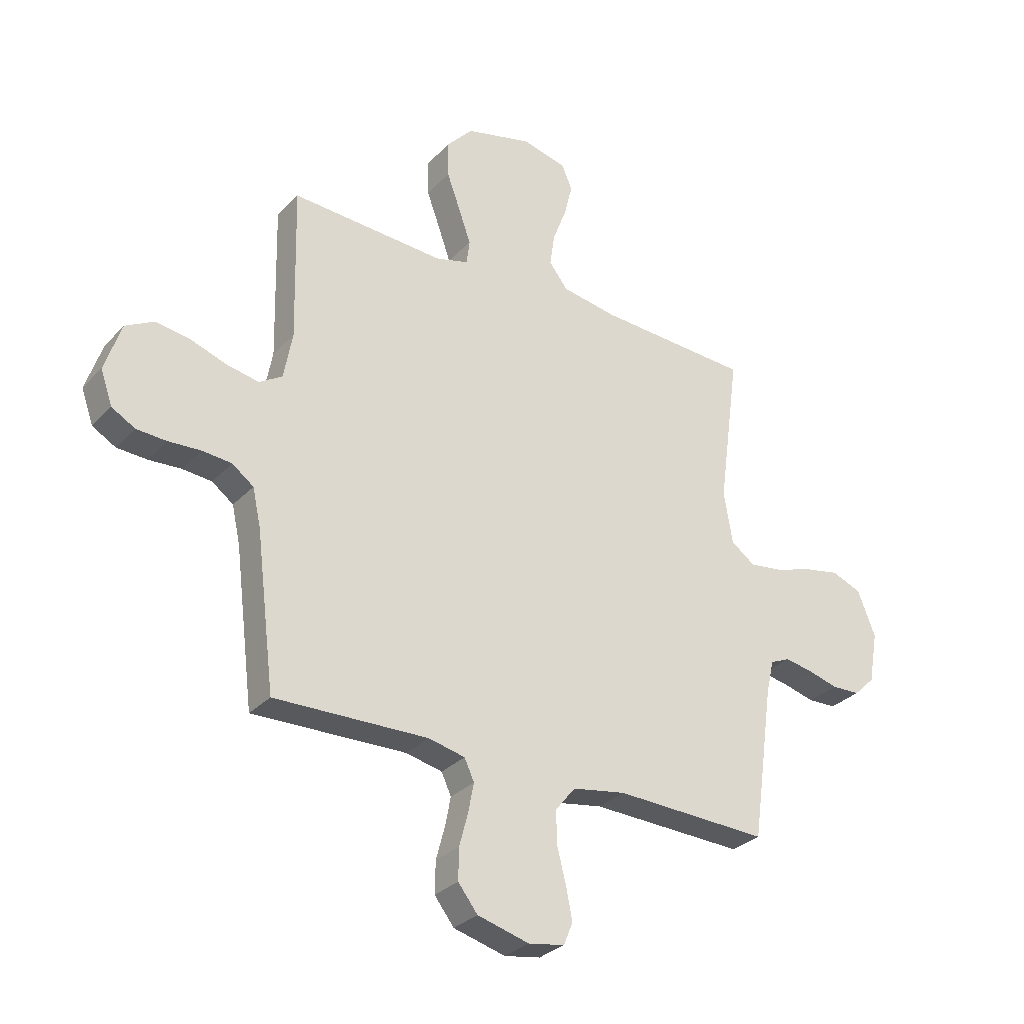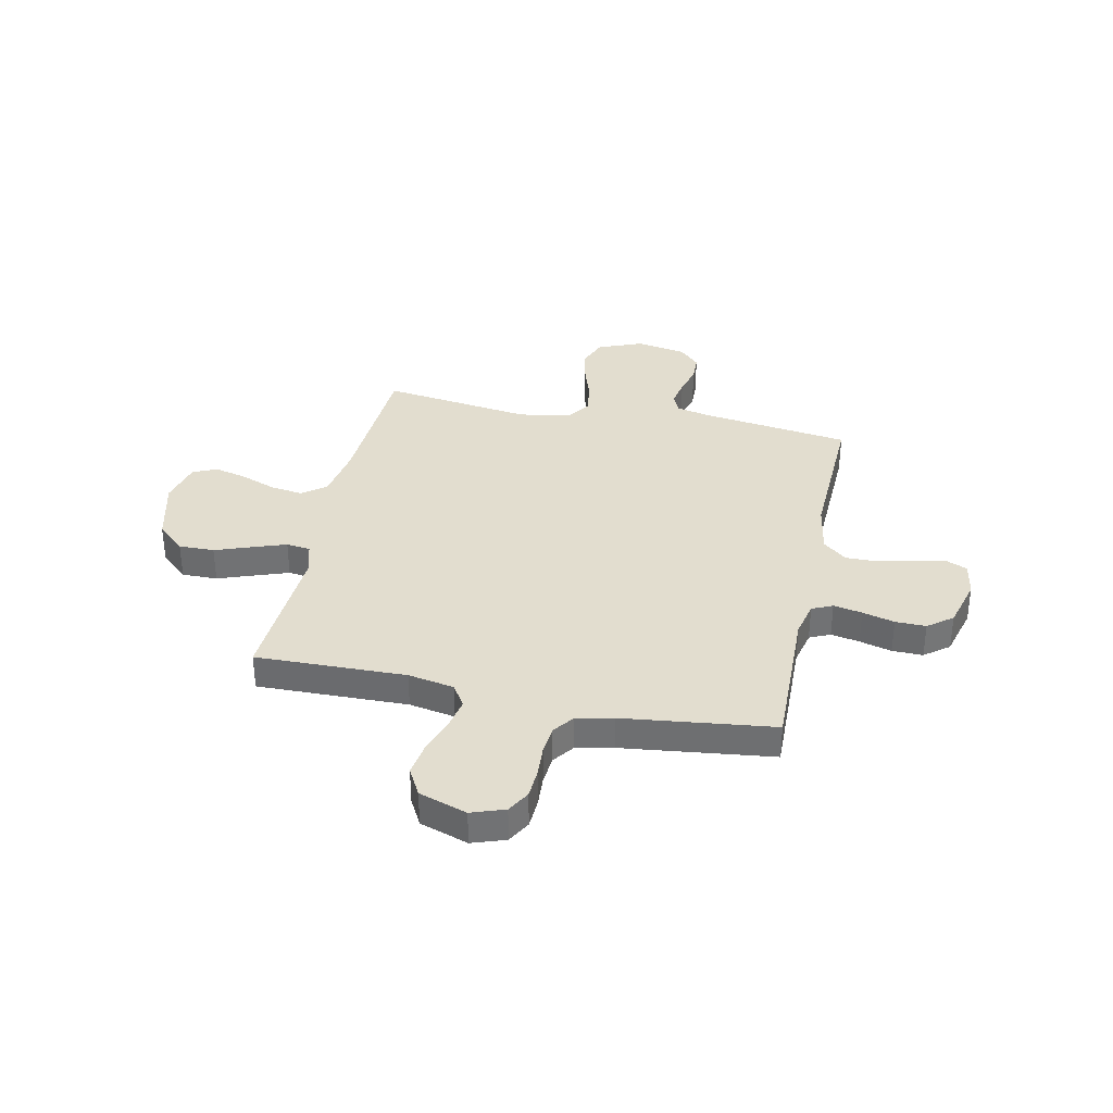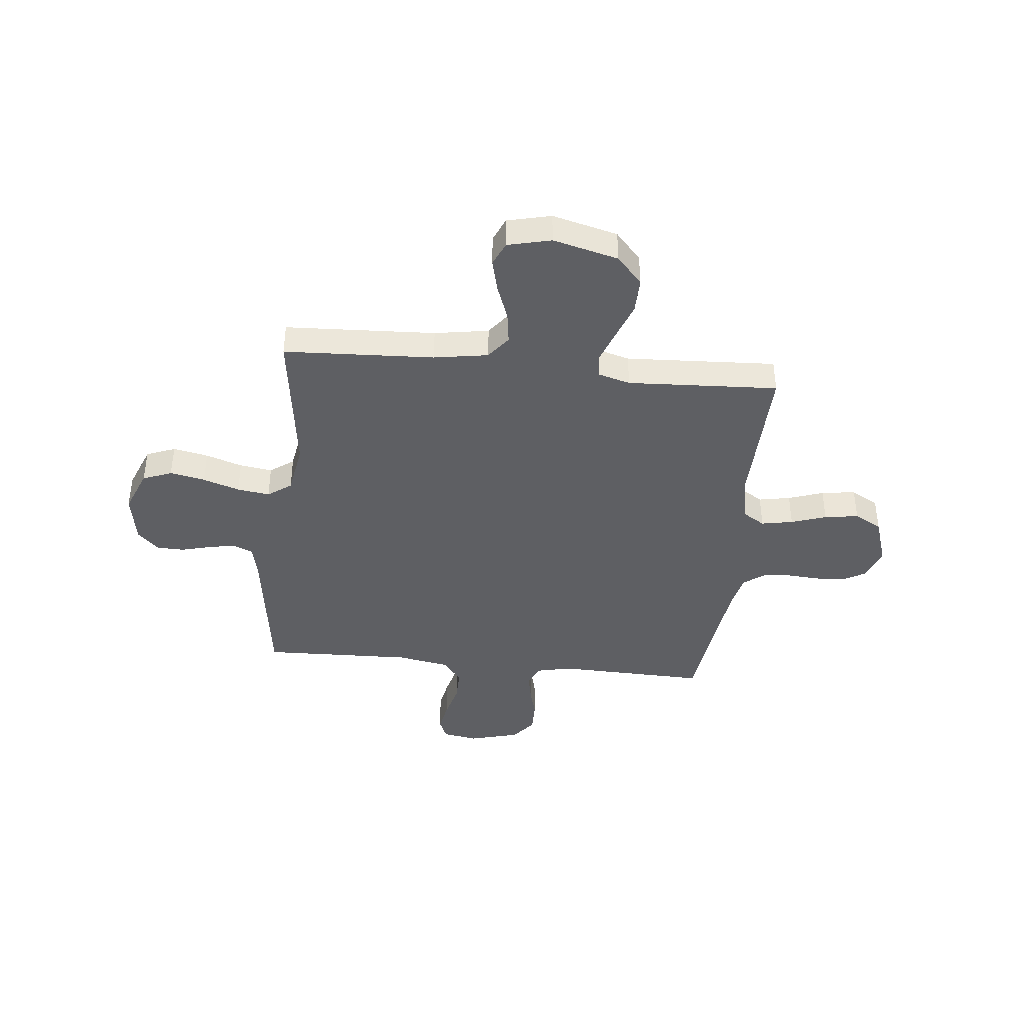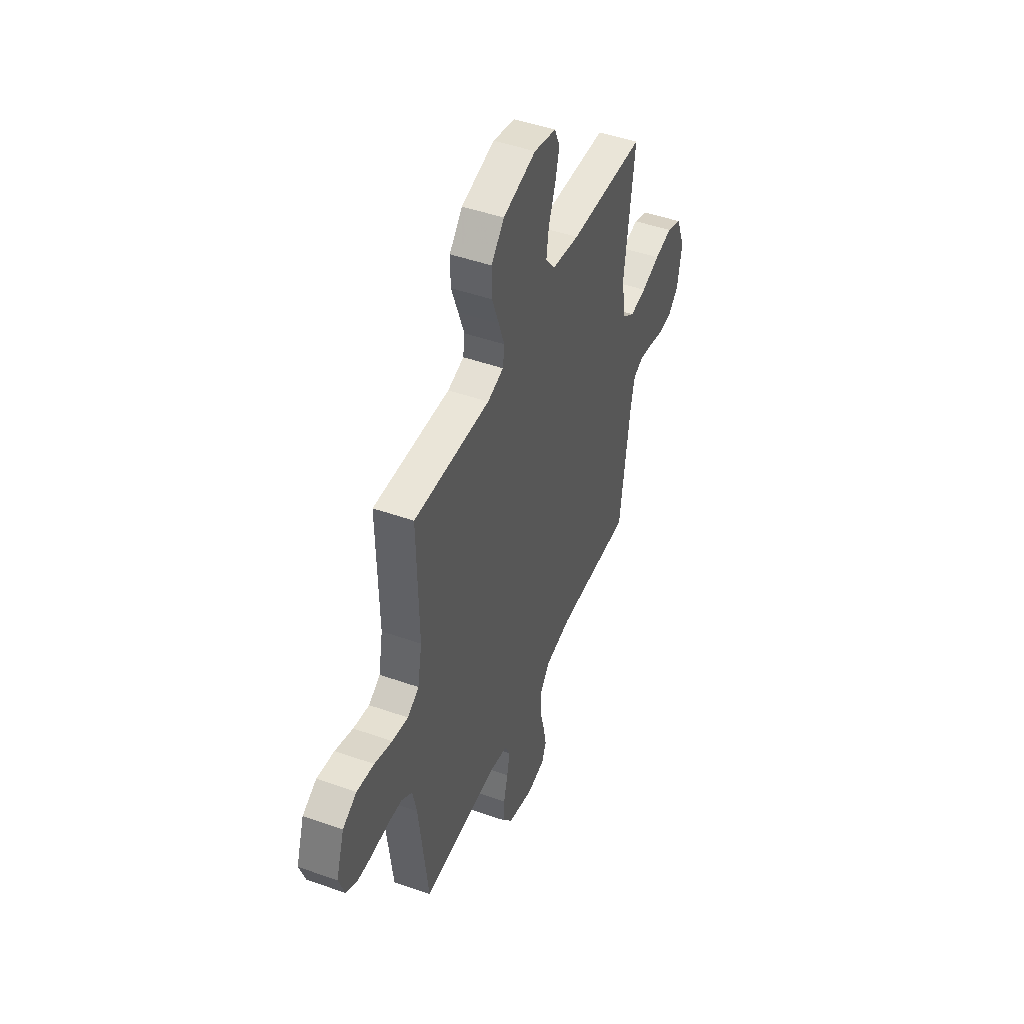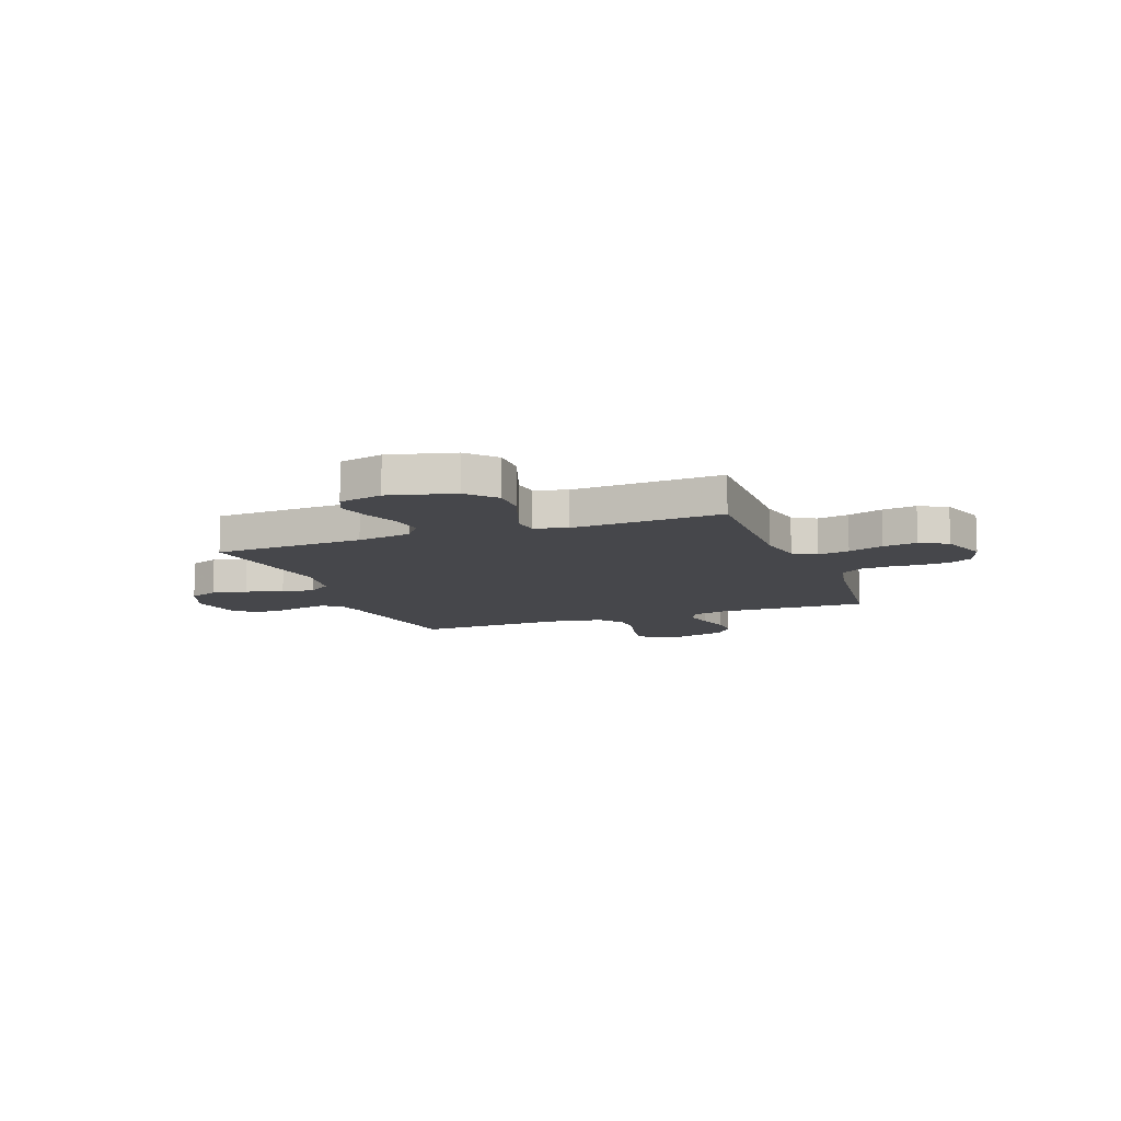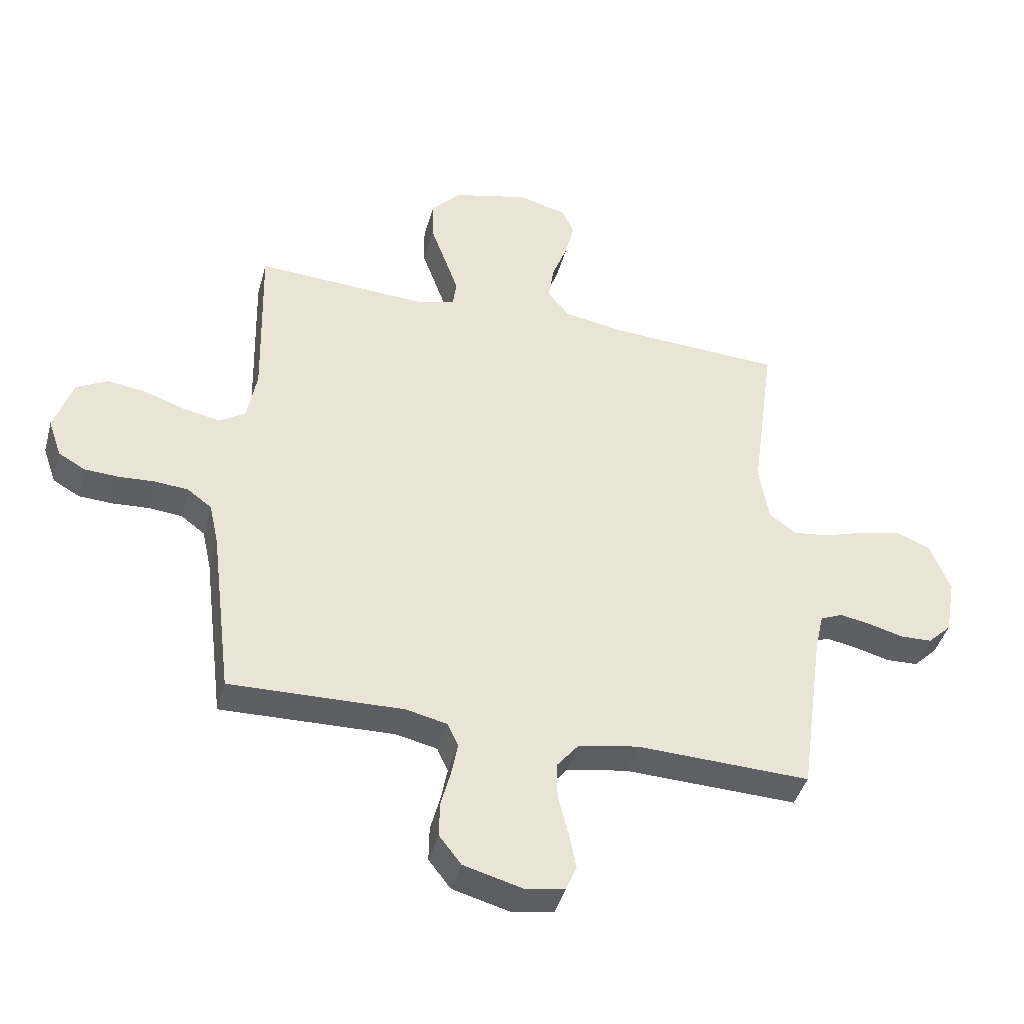
<metadata>
{"format":"obj","ext":"obj","renderer":"f3d","projection":"perspective","resolution":1024,"background":"white","views":[{"elev":-30.3,"azim":145.6,"up":"+Z"},{"elev":34.9,"azim":102.0,"up":"+Y"},{"elev":-40.9,"azim":-6.0,"up":"+Y"},{"elev":46.8,"azim":111.9,"up":"+Z"},{"elev":-10.7,"azim":20.6,"up":"+Y"},{"elev":-42.2,"azim":164.9,"up":"+Z"}]}
</metadata>
<code>
v -0.5 0.07 0.5
v -0.2 0.07 0.515
v -0.092 0.07 0.533
v -0.056 0.07 0.58
v -0.065 0.07 0.644
v -0.092 0.07 0.715
v -0.108 0.07 0.78
v -0.087 0.07 0.828
v 0 0.07 0.849
v 0.13 0.07 0.816
v 0.181 0.07 0.76
v 0.18 0.07 0.689
v 0.153 0.07 0.615
v 0.13 0.07 0.55
v 0.136 0.07 0.502
v 0.2 0.07 0.484
v 0.5 0.07 0.5
v 0.493 0.07 0.2
v 0.51 0.07 0.108
v 0.555 0.07 0.08
v 0.618 0.07 0.092
v 0.688 0.07 0.116
v 0.756 0.07 0.126
v 0.811 0.07 0.096
v 0.843 0.07 0
v 0.82 0.07 -0.066
v 0.774 0.07 -0.092
v 0.715 0.07 -0.095
v 0.652 0.07 -0.091
v 0.595 0.07 -0.096
v 0.553 0.07 -0.127
v 0.537 0.07 -0.2
v 0.5 0.07 -0.5
v 0.2 0.07 -0.492
v 0.129 0.07 -0.508
v 0.11 0.07 -0.549
v 0.121 0.07 -0.606
v 0.138 0.07 -0.67
v 0.139 0.07 -0.731
v 0.101 0.07 -0.78
v 0 0.07 -0.807
v -0.07 0.07 -0.795
v -0.088 0.07 -0.752
v -0.076 0.07 -0.69
v -0.058 0.07 -0.62
v -0.057 0.07 -0.556
v -0.096 0.07 -0.508
v -0.2 0.07 -0.49
v -0.5 0.07 -0.5
v -0.542 0.07 -0.2
v -0.557 0.07 -0.134
v -0.596 0.07 -0.117
v -0.65 0.07 -0.127
v -0.71 0.07 -0.143
v -0.765 0.07 -0.141
v -0.806 0.07 -0.101
v -0.824 0.07 0
v -0.789 0.07 0.088
v -0.731 0.07 0.111
v -0.661 0.07 0.097
v -0.588 0.07 0.073
v -0.523 0.07 0.064
v -0.476 0.07 0.098
v -0.459 0.07 0.2
v -0.5 0 0.5
v -0.2 0 0.515
v -0.092 0 0.533
v -0.056 0 0.58
v -0.065 0 0.644
v -0.092 0 0.715
v -0.108 0 0.78
v -0.087 0 0.828
v 0 0 0.849
v 0.13 0 0.816
v 0.181 0 0.76
v 0.18 0 0.689
v 0.153 0 0.615
v 0.13 0 0.55
v 0.136 0 0.502
v 0.2 0 0.484
v 0.5 0 0.5
v 0.493 0 0.2
v 0.51 0 0.108
v 0.555 0 0.08
v 0.618 0 0.092
v 0.688 0 0.116
v 0.756 0 0.126
v 0.811 0 0.096
v 0.843 0 0
v 0.82 0 -0.066
v 0.774 0 -0.092
v 0.715 0 -0.095
v 0.652 0 -0.091
v 0.595 0 -0.096
v 0.553 0 -0.127
v 0.537 0 -0.2
v 0.5 0 -0.5
v 0.2 0 -0.492
v 0.129 0 -0.508
v 0.11 0 -0.549
v 0.121 0 -0.606
v 0.138 0 -0.67
v 0.139 0 -0.731
v 0.101 0 -0.78
v 0 0 -0.807
v -0.07 0 -0.795
v -0.088 0 -0.752
v -0.076 0 -0.69
v -0.058 0 -0.62
v -0.057 0 -0.556
v -0.096 0 -0.508
v -0.2 0 -0.49
v -0.5 0 -0.5
v -0.542 0 -0.2
v -0.557 0 -0.134
v -0.596 0 -0.117
v -0.65 0 -0.127
v -0.71 0 -0.143
v -0.765 0 -0.141
v -0.806 0 -0.101
v -0.824 0 0
v -0.789 0 0.088
v -0.731 0 0.111
v -0.661 0 0.097
v -0.588 0 0.073
v -0.523 0 0.064
v -0.476 0 0.098
v -0.459 0 0.2
f 58 59 60 61
f 58 61 62
f 57 58 62
f 56 57 62
f 53 54 55 56
f 52 53 56 62
f 51 52 62 63
f 48 49 50
f 47 48 50 51
f 42 43 44 45
f 40 41 42 45
f 40 45 46
f 37 38 39 40
f 36 37 40 46
f 35 36 46 47
f 32 33 34
f 31 32 34 35
f 26 27 28 29
f 26 29 30
f 25 26 30
f 24 25 30
f 21 22 23 24
f 20 21 24 30
f 19 20 30 31
f 16 17 18
f 15 16 18 19
f 10 11 12 13
f 10 13 14
f 9 10 14
f 8 9 14 15
f 5 6 7 8
f 4 5 8 15
f 64 1 2
f 63 64 2 3
f 47 51 63 3
f 19 31 35 47
f 15 19 47
f 3 4 15 47
f 125 124 123 122
f 126 125 122
f 126 122 121
f 126 121 120
f 120 119 118 117
f 126 120 117 116
f 127 126 116 115
f 114 113 112
f 115 114 112 111
f 109 108 107 106
f 109 106 105 104
f 110 109 104
f 104 103 102 101
f 110 104 101 100
f 111 110 100 99
f 98 97 96
f 99 98 96 95
f 93 92 91 90
f 94 93 90
f 94 90 89
f 94 89 88
f 88 87 86 85
f 94 88 85 84
f 95 94 84 83
f 82 81 80
f 83 82 80 79
f 77 76 75 74
f 78 77 74
f 78 74 73
f 79 78 73 72
f 72 71 70 69
f 79 72 69 68
f 66 65 128
f 67 66 128 127
f 67 127 115 111
f 111 99 95 83
f 111 83 79
f 111 79 68 67
f 1 65 66 2
f 2 66 67 3
f 3 67 68 4
f 4 68 69 5
f 5 69 70 6
f 6 70 71 7
f 7 71 72 8
f 8 72 73 9
f 9 73 74 10
f 10 74 75 11
f 11 75 76 12
f 12 76 77 13
f 13 77 78 14
f 14 78 79 15
f 15 79 80 16
f 16 80 81 17
f 17 81 82 18
f 18 82 83 19
f 19 83 84 20
f 20 84 85 21
f 21 85 86 22
f 22 86 87 23
f 23 87 88 24
f 24 88 89 25
f 25 89 90 26
f 26 90 91 27
f 27 91 92 28
f 28 92 93 29
f 29 93 94 30
f 30 94 95 31
f 31 95 96 32
f 32 96 97 33
f 33 97 98 34
f 34 98 99 35
f 35 99 100 36
f 36 100 101 37
f 37 101 102 38
f 38 102 103 39
f 39 103 104 40
f 40 104 105 41
f 41 105 106 42
f 42 106 107 43
f 43 107 108 44
f 44 108 109 45
f 45 109 110 46
f 46 110 111 47
f 47 111 112 48
f 48 112 113 49
f 49 113 114 50
f 50 114 115 51
f 51 115 116 52
f 52 116 117 53
f 53 117 118 54
f 54 118 119 55
f 55 119 120 56
f 56 120 121 57
f 57 121 122 58
f 58 122 123 59
f 59 123 124 60
f 60 124 125 61
f 61 125 126 62
f 62 126 127 63
f 63 127 128 64
f 64 128 65 1

</code>
